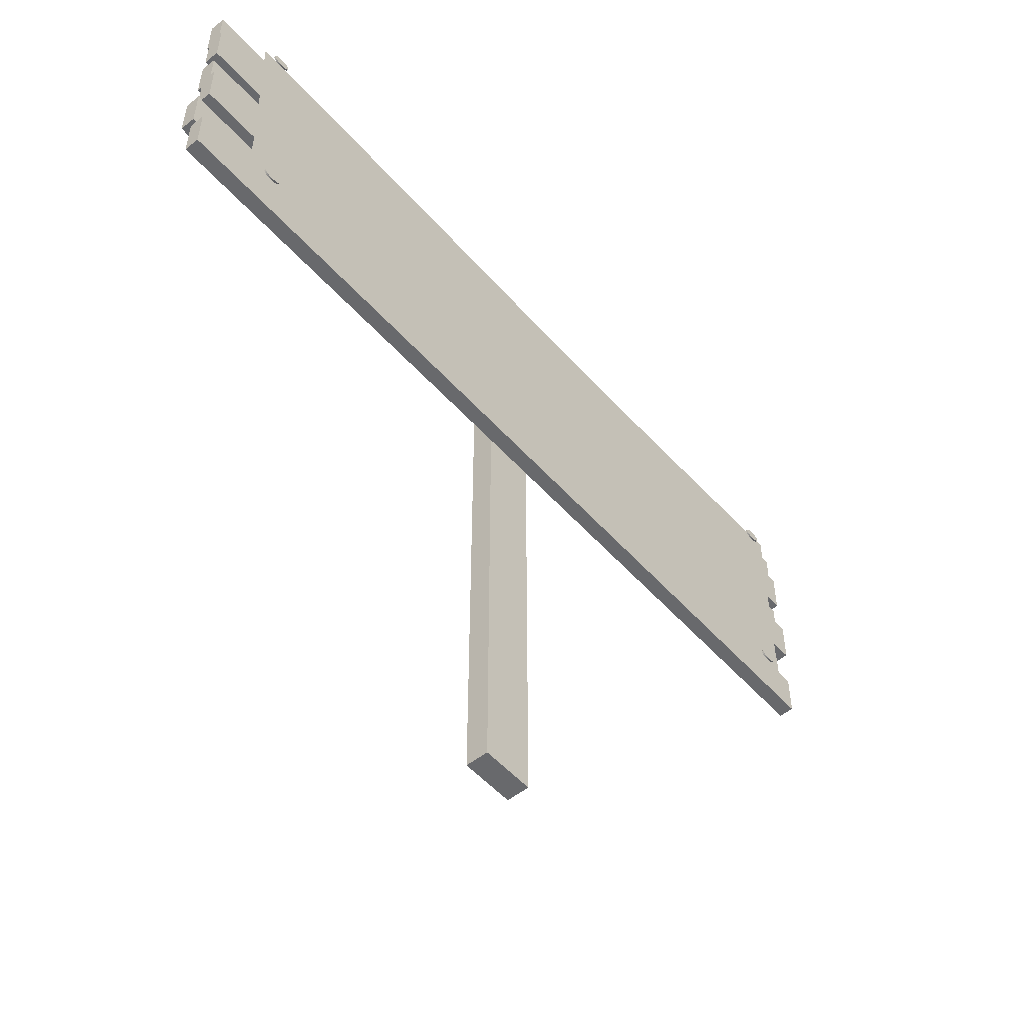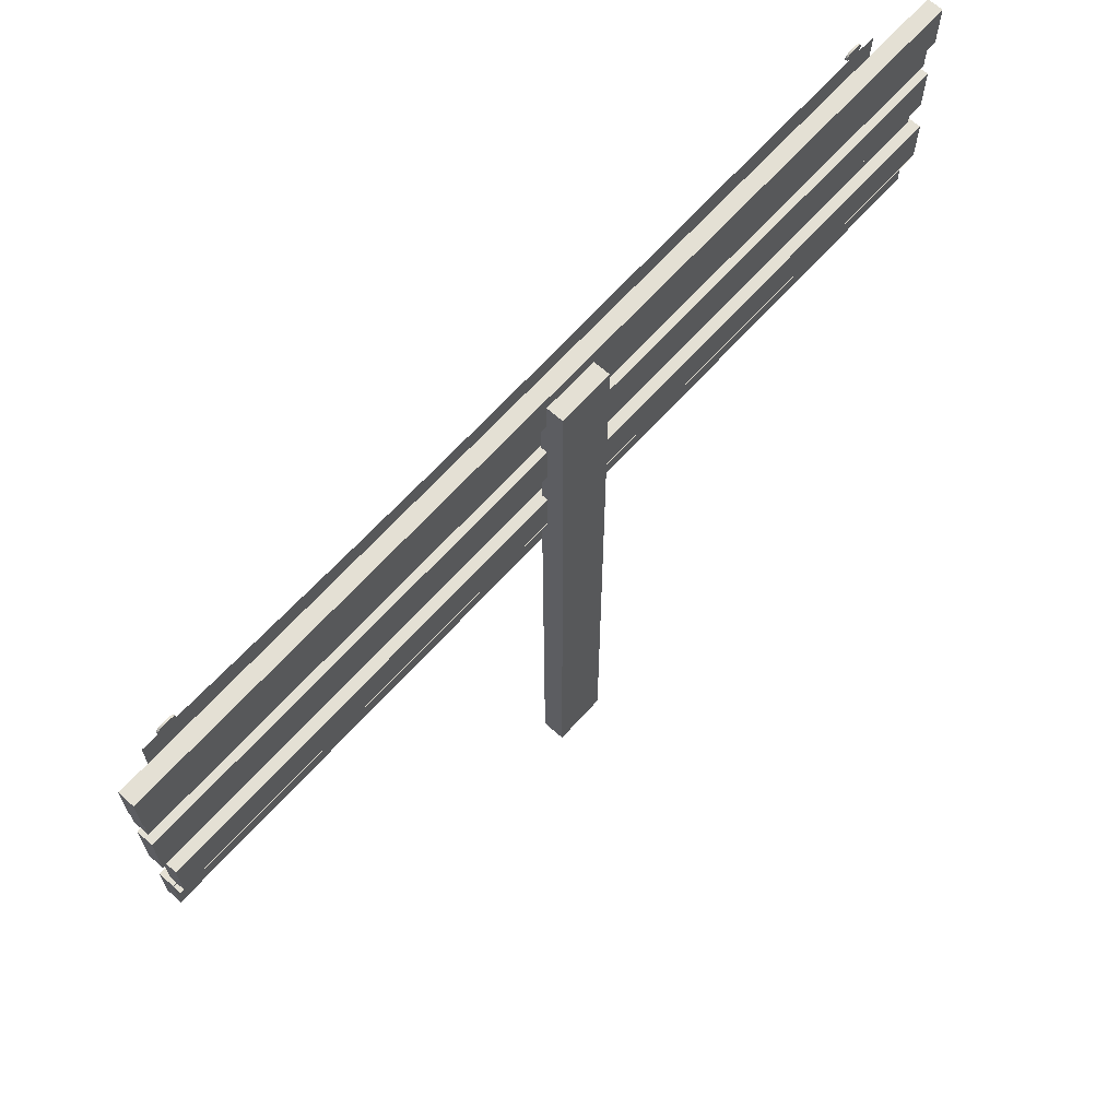
<metadata>
{"format":"obj","ext":"obj","renderer":"f3d","projection":"perspective","resolution":1024,"background":"white","views":[{"elev":-52.8,"azim":-139.6,"up":"+Y"},{"elev":66.1,"azim":42.0,"up":"+Y"}]}
</metadata>
<code>
o Decoration3
v -0.009843 1.874 -1.077
v -0.0147 1.874 -1.077
v -0.009843 1.874 -1.072
v -0.0147 1.874 -1.072
v -0.009843 1.873 -1.067
v -0.0147 1.873 -1.067
v -0.009843 1.872 -1.063
v -0.0147 1.872 -1.063
v -0.009843 1.87 -1.059
v -0.0147 1.87 -1.059
v -0.009843 1.868 -1.056
v -0.0147 1.868 -1.056
v -0.009843 1.866 -1.053
v -0.0147 1.866 -1.053
v -0.009843 1.863 -1.052
v -0.0147 1.863 -1.052
v -0.009843 1.86 -1.051
v -0.0147 1.86 -1.051
v -0.009843 1.857 -1.052
v -0.0147 1.857 -1.052
v -0.009843 1.855 -1.053
v -0.0147 1.855 -1.053
v -0.009843 1.852 -1.056
v -0.0147 1.852 -1.056
v -0.009843 1.85 -1.059
v -0.0147 1.85 -1.059
v -0.009843 1.848 -1.063
v -0.0147 1.848 -1.063
v -0.009843 1.847 -1.067
v -0.0147 1.847 -1.067
v -0.009843 1.846 -1.072
v -0.0147 1.846 -1.072
v -0.009843 1.846 -1.077
v -0.0147 1.846 -1.077
v -0.009843 1.846 -1.081
v -0.0147 1.846 -1.081
v -0.009843 1.847 -1.086
v -0.0147 1.847 -1.086
v -0.009843 1.848 -1.091
v -0.0147 1.848 -1.091
v -0.009843 1.85 -1.094
v -0.0147 1.85 -1.094
v -0.009843 1.852 -1.098
v -0.0147 1.852 -1.098
v -0.009843 1.855 -1.1
v -0.0147 1.855 -1.1
v -0.009843 1.857 -1.101
v -0.0147 1.857 -1.101
v -0.009843 1.86 -1.102
v -0.0147 1.86 -1.102
v -0.009843 1.863 -1.101
v -0.0147 1.863 -1.101
v -0.009843 1.866 -1.1
v -0.0147 1.866 -1.1
v -0.009843 1.868 -1.098
v -0.0147 1.868 -1.098
v -0.009843 1.87 -1.094
v -0.0147 1.87 -1.094
v -0.009843 1.872 -1.091
v -0.0147 1.872 -1.091
v -0.009843 1.873 -1.086
v -0.0147 1.873 -1.086
v -0.009843 1.874 -1.081
v -0.0147 1.874 -1.081
v -0.009843 1.291 -1.044
v -0.0147 1.291 -1.044
v -0.009843 1.291 -1.039
v -0.0147 1.291 -1.039
v -0.009843 1.29 -1.034
v -0.0147 1.29 -1.034
v -0.009843 1.289 -1.03
v -0.0147 1.289 -1.03
v -0.009843 1.287 -1.026
v -0.0147 1.287 -1.026
v -0.009843 1.285 -1.023
v -0.0147 1.285 -1.023
v -0.009843 1.282 -1.021
v -0.0147 1.282 -1.021
v -0.009843 1.28 -1.019
v -0.0147 1.28 -1.019
v -0.009843 1.277 -1.019
v -0.0147 1.277 -1.019
v -0.009843 1.274 -1.019
v -0.0147 1.274 -1.019
v -0.009843 1.271 -1.021
v -0.0147 1.271 -1.021
v -0.009843 1.269 -1.023
v -0.0147 1.269 -1.023
v -0.009843 1.267 -1.026
v -0.0147 1.267 -1.026
v -0.009843 1.265 -1.03
v -0.0147 1.265 -1.03
v -0.009843 1.264 -1.034
v -0.0147 1.264 -1.034
v -0.009843 1.263 -1.039
v -0.0147 1.263 -1.039
v -0.009843 1.262 -1.044
v -0.0147 1.262 -1.044
v -0.009843 1.263 -1.049
v -0.0147 1.263 -1.049
v -0.009843 1.264 -1.054
v -0.0147 1.264 -1.054
v -0.009843 1.265 -1.058
v -0.0147 1.265 -1.058
v -0.009843 1.267 -1.062
v -0.0147 1.267 -1.062
v -0.009843 1.269 -1.065
v -0.0147 1.269 -1.065
v -0.009843 1.271 -1.067
v -0.0147 1.271 -1.067
v -0.009843 1.274 -1.069
v -0.0147 1.274 -1.069
v -0.009843 1.277 -1.069
v -0.0147 1.277 -1.069
v -0.009843 1.28 -1.069
v -0.0147 1.28 -1.069
v -0.009843 1.282 -1.067
v -0.0147 1.282 -1.067
v -0.009843 1.285 -1.065
v -0.0147 1.285 -1.065
v -0.009843 1.287 -1.062
v -0.0147 1.287 -1.062
v -0.009843 1.289 -1.058
v -0.0147 1.289 -1.058
v -0.009843 1.29 -1.054
v -0.0147 1.29 -1.054
v -0.009843 1.291 -1.049
v -0.0147 1.291 -1.049
v -0.009843 1.291 1.054
v -0.0147 1.291 1.054
v -0.009843 1.291 1.059
v -0.0147 1.291 1.059
v -0.009843 1.29 1.064
v -0.0147 1.29 1.064
v -0.009843 1.289 1.068
v -0.0147 1.289 1.068
v -0.009843 1.287 1.072
v -0.0147 1.287 1.072
v -0.009843 1.285 1.075
v -0.0147 1.285 1.075
v -0.009843 1.282 1.077
v -0.0147 1.282 1.077
v -0.009843 1.28 1.079
v -0.0147 1.28 1.079
v -0.009843 1.277 1.079
v -0.0147 1.277 1.079
v -0.009843 1.274 1.079
v -0.0147 1.274 1.079
v -0.009843 1.271 1.077
v -0.0147 1.271 1.077
v -0.009843 1.269 1.075
v -0.0147 1.269 1.075
v -0.009843 1.267 1.072
v -0.0147 1.267 1.072
v -0.009843 1.265 1.068
v -0.0147 1.265 1.068
v -0.009843 1.264 1.064
v -0.0147 1.264 1.064
v -0.009843 1.263 1.059
v -0.0147 1.263 1.059
v -0.009843 1.262 1.054
v -0.0147 1.262 1.054
v -0.009843 1.263 1.049
v -0.0147 1.263 1.049
v -0.009843 1.264 1.044
v -0.0147 1.264 1.044
v -0.009843 1.265 1.04
v -0.0147 1.265 1.04
v -0.009843 1.267 1.036
v -0.0147 1.267 1.036
v -0.009843 1.269 1.033
v -0.0147 1.269 1.033
v -0.009843 1.271 1.031
v -0.0147 1.271 1.031
v -0.009843 1.274 1.029
v -0.0147 1.274 1.029
v -0.009843 1.277 1.029
v -0.0147 1.277 1.029
v -0.009843 1.28 1.029
v -0.0147 1.28 1.029
v -0.009843 1.282 1.031
v -0.0147 1.282 1.031
v -0.009843 1.285 1.033
v -0.0147 1.285 1.033
v -0.009843 1.287 1.036
v -0.0147 1.287 1.036
v -0.009843 1.289 1.04
v -0.0147 1.289 1.04
v -0.009843 1.29 1.044
v -0.0147 1.29 1.044
v -0.009843 1.291 1.049
v -0.0147 1.291 1.049
v -0.009843 1.869 1.054
v -0.0147 1.869 1.054
v -0.009843 1.869 1.059
v -0.0147 1.869 1.059
v -0.009843 1.868 1.064
v -0.0147 1.868 1.064
v -0.009843 1.867 1.068
v -0.0147 1.867 1.068
v -0.009843 1.865 1.072
v -0.0147 1.865 1.072
v -0.009843 1.863 1.075
v -0.0147 1.863 1.075
v -0.009843 1.861 1.077
v -0.0147 1.861 1.077
v -0.009843 1.858 1.079
v -0.0147 1.858 1.079
v -0.009843 1.855 1.079
v -0.0147 1.855 1.079
v -0.009843 1.852 1.079
v -0.0147 1.852 1.079
v -0.009843 1.85 1.077
v -0.0147 1.85 1.077
v -0.009843 1.847 1.075
v -0.0147 1.847 1.075
v -0.009843 1.845 1.072
v -0.0147 1.845 1.072
v -0.009843 1.843 1.068
v -0.0147 1.843 1.068
v -0.009843 1.842 1.064
v -0.0147 1.842 1.064
v -0.009843 1.841 1.059
v -0.0147 1.841 1.059
v -0.009843 1.841 1.054
v -0.0147 1.841 1.054
v -0.009843 1.841 1.049
v -0.0147 1.841 1.049
v -0.009843 1.842 1.044
v -0.0147 1.842 1.044
v -0.009843 1.843 1.04
v -0.0147 1.843 1.04
v -0.009843 1.845 1.036
v -0.0147 1.845 1.036
v -0.009843 1.847 1.033
v -0.0147 1.847 1.033
v -0.009843 1.85 1.031
v -0.0147 1.85 1.031
v -0.009843 1.852 1.029
v -0.0147 1.852 1.029
v -0.009843 1.855 1.029
v -0.0147 1.855 1.029
v -0.009843 1.858 1.029
v -0.0147 1.858 1.029
v -0.009843 1.861 1.031
v -0.0147 1.861 1.031
v -0.009843 1.863 1.033
v -0.0147 1.863 1.033
v -0.009843 1.865 1.036
v -0.0147 1.865 1.036
v -0.009843 1.867 1.04
v -0.0147 1.867 1.04
v -0.009843 1.868 1.044
v -0.0147 1.868 1.044
v -0.009843 1.869 1.049
v -0.0147 1.869 1.049
v 0.07131 -0.01554 0.04864
v 0.07131 1.893 0.04864
v 0.134 -0.01554 0.04864
v 0.134 1.893 0.04864
v 0.07131 -0.01554 -0.09734
v 0.07131 1.893 -0.09734
v 0.134 -0.01554 -0.09734
v 0.134 1.893 -0.09734
v 0.04742 1.932 -1.252
v 0.04742 1.932 1.224
v 0.04742 1.809 -1.252
v 0.04742 1.809 1.224
v 0.08912 1.809 1.224
v 0.08912 1.809 -1.252
v 0.08912 1.932 1.224
v 0.08912 1.932 -1.252
v 0.02645 1.809 -1.262
v 0.02645 1.809 1.215
v 0.02645 1.687 -1.262
v 0.02645 1.687 1.215
v 0.06816 1.687 1.215
v 0.06816 1.687 -1.262
v 0.06816 1.809 1.215
v 0.06816 1.809 -1.262
v 0.04742 1.688 -1.251
v 0.04742 1.688 1.225
v 0.04742 1.566 -1.251
v 0.04742 1.566 1.225
v 0.08912 1.566 1.225
v 0.08912 1.566 -1.251
v 0.08912 1.688 1.225
v 0.08912 1.688 -1.251
v 0.01863 1.567 -1.262
v 0.01863 1.567 1.215
v 0.01863 1.445 -1.262
v 0.01863 1.445 1.215
v 0.06033 1.445 1.215
v 0.06033 1.445 -1.262
v 0.06033 1.567 1.215
v 0.06033 1.567 -1.262
v 0.04742 1.45 -1.272
v 0.04742 1.45 1.204
v 0.04742 1.328 -1.272
v 0.04742 1.328 1.204
v 0.08912 1.328 1.204
v 0.08912 1.328 -1.272
v 0.08912 1.45 1.204
v 0.08912 1.45 -1.272
v 0.04742 1.324 -1.262
v 0.04742 1.324 1.215
v 0.08912 1.324 1.215
v 0.08912 1.324 -1.262
v 0.02553 1.329 -1.262
v 0.02553 1.329 1.215
v 0.02553 1.207 -1.262
v 0.02553 1.207 1.215
v 0.06723 1.207 1.215
v 0.06723 1.207 -1.262
v 0.06723 1.329 1.215
v 0.06723 1.329 -1.262
v 0.04742 1.867 1.224
v 0.04742 1.867 -1.252
v 0.08912 1.867 -1.252
v 0.08912 1.867 1.224
v 0.004159 1.238 1.128
v 0.004159 1.237 -1.109
v 0.004159 1.892 1.128
v 0.004159 1.884 -1.124
v 0.004159 1.565 1.128
v 0.004159 1.265 0.001767
v 0.004159 1.559 -1.113
v 0.004159 1.869 0.000513
v 0.004159 1.568 0.001027
v 0.004159 1.403 1.128
v 0.004159 1.253 -0.552
v 0.004159 1.721 -1.119
v 0.004159 1.872 0.5643
v 0.004159 1.729 1.128
v 0.004159 1.252 0.5643
v 0.004159 1.398 -1.109
v 0.004159 1.88 -0.5622
v 0.004159 1.716 0.00052
v 0.004159 1.42 0.001652
v 0.004159 1.562 0.5643
v 0.004159 1.568 -0.5549
v 0.004159 1.413 -0.5523
v 0.004159 1.409 0.5643
v 0.004159 1.715 0.5643
v 0.004159 1.722 -0.5587
v 0.004159 1.321 1.128
v 0.004159 1.244 -0.8292
v 0.004159 1.802 -1.122
v 0.004159 1.881 0.8462
v 0.004159 1.647 1.128
v 0.004159 1.26 0.2824
v 0.004159 1.479 -1.111
v 0.004159 1.875 -0.2813
v 0.004159 1.792 0.000513
v 0.004159 1.494 0.001373
v 0.004159 1.562 0.8462
v 0.004159 1.57 -0.2776
v 0.004159 1.484 1.128
v 0.004159 1.261 -0.2757
v 0.004159 1.64 -1.116
v 0.004159 1.868 0.2824
v 0.004159 1.811 1.128
v 0.004159 1.244 0.8462
v 0.004159 1.318 -1.109
v 0.004159 1.882 -0.8427
v 0.004159 1.642 0.000704
v 0.004159 1.344 0.001799
v 0.004159 1.565 0.2824
v 0.004159 1.562 -0.8328
v 0.004159 1.491 -0.5534
v 0.004159 1.333 -0.5518
v 0.004159 1.419 -0.276
v 0.004159 1.404 -0.8293
v 0.004159 1.486 0.5643
v 0.004159 1.331 0.5643
v 0.004159 1.404 0.8462
v 0.004159 1.415 0.2824
v 0.004159 1.792 0.5643
v 0.004159 1.638 0.5643
v 0.004159 1.72 0.8462
v 0.004159 1.714 0.2824
v 0.004159 1.8 -0.5606
v 0.004159 1.644 -0.5568
v 0.004159 1.72 -0.2798
v 0.004159 1.72 -0.8378
v 0.004159 1.641 -0.8352
v 0.004159 1.645 -0.2787
v 0.004159 1.796 -0.2808
v 0.004159 1.639 0.2824
v 0.004159 1.64 0.8462
v 0.004159 1.8 0.8462
v 0.004159 1.339 0.2824
v 0.004159 1.325 0.8462
v 0.004159 1.483 0.8462
v 0.004159 1.324 -0.8288
v 0.004159 1.342 -0.2756
v 0.004159 1.495 -0.2767
v 0.004159 1.483 -0.8307
v 0.004159 1.49 0.2824
v 0.004159 1.79 0.2824
v 0.004159 1.8 -0.8404
f 260 259 257
f 264 263 259
f 262 261 263
f 258 257 261
f 259 263 261
f 264 260 258
f 317 268 267
f 270 269 320
f 271 266 265
f 320 269 268
f 270 267 268
f 272 265 318
f 274 276 275
f 278 277 279
f 279 274 273
f 279 277 276
f 278 275 276
f 280 273 275
f 282 284 283
f 286 285 287
f 287 282 281
f 287 285 284
f 286 283 284
f 288 281 283
f 290 292 291
f 294 293 295
f 295 290 289
f 295 293 292
f 294 291 292
f 296 289 291
f 298 300 299
f 302 301 303
f 303 298 297
f 303 301 300
f 302 299 300
f 304 297 299
f 308 305 306
f 310 312 311
f 314 313 315
f 315 310 309
f 315 313 312
f 314 311 312
f 316 309 311
f 319 318 267
f 271 320 317
f 319 320 271
f 266 317 318
f 258 260 257
f 260 264 259
f 264 262 263
f 262 258 261
f 257 259 261
f 262 264 258
f 318 317 267
f 319 270 320
f 272 271 265
f 317 320 268
f 269 270 268
f 319 272 318
f 273 274 275
f 280 278 279
f 280 279 273
f 274 279 276
f 277 278 276
f 278 280 275
f 281 282 283
f 288 286 287
f 288 287 281
f 282 287 284
f 285 286 284
f 286 288 283
f 289 290 291
f 296 294 295
f 296 295 289
f 290 295 292
f 293 294 292
f 294 296 291
f 297 298 299
f 304 302 303
f 304 303 297
f 298 303 300
f 301 302 300
f 302 304 299
f 307 308 306
f 309 310 311
f 316 314 315
f 316 315 309
f 310 315 312
f 313 314 312
f 314 316 311
f 270 319 267
f 266 271 317
f 272 319 271
f 265 266 318
f 2 4 3
f 4 6 5
f 6 8 7
f 8 10 9
f 10 12 11
f 12 14 13
f 14 16 15
f 16 18 17
f 18 20 19
f 20 22 21
f 22 24 23
f 24 26 25
f 26 28 27
f 28 30 29
f 30 32 31
f 32 34 33
f 34 36 35
f 36 38 37
f 38 40 39
f 40 42 41
f 42 44 43
f 44 46 45
f 46 48 47
f 48 50 49
f 50 52 51
f 52 54 53
f 54 56 55
f 56 58 57
f 58 60 59
f 60 62 61
f 26 8 28
f 64 2 1
f 62 64 63
f 39 61 37
f 66 68 67
f 68 70 69
f 70 72 71
f 72 74 73
f 74 76 75
f 76 78 77
f 78 80 79
f 80 82 81
f 82 84 83
f 84 86 85
f 86 88 87
f 88 90 89
f 90 92 91
f 92 94 93
f 94 96 95
f 96 98 97
f 98 100 99
f 100 102 101
f 102 104 103
f 104 106 105
f 106 108 107
f 108 110 109
f 110 112 111
f 112 114 113
f 114 116 115
f 115 116 118
f 118 120 119
f 120 122 121
f 122 124 123
f 124 126 125
f 90 72 92
f 128 66 65
f 126 128 127
f 103 125 101
f 130 132 131
f 132 134 133
f 134 136 135
f 136 138 137
f 138 140 139
f 140 142 141
f 142 144 143
f 144 146 145
f 146 148 147
f 148 150 149
f 150 152 151
f 152 154 153
f 154 156 155
f 156 158 157
f 158 160 159
f 160 162 161
f 162 164 163
f 164 166 165
f 166 168 167
f 168 170 169
f 170 172 171
f 172 174 173
f 174 176 175
f 176 178 177
f 178 180 179
f 179 180 182
f 182 184 183
f 184 186 185
f 186 188 187
f 188 190 189
f 154 136 156
f 192 130 129
f 190 192 191
f 167 189 165
f 194 196 195
f 196 198 197
f 198 200 199
f 200 202 201
f 202 204 203
f 204 206 205
f 206 208 207
f 208 210 209
f 210 212 211
f 212 214 213
f 214 216 215
f 216 218 217
f 218 220 219
f 220 222 221
f 222 224 223
f 224 226 225
f 226 228 227
f 228 230 229
f 230 232 231
f 232 234 233
f 234 236 235
f 236 238 237
f 238 240 239
f 240 242 241
f 242 244 243
f 244 246 245
f 246 248 247
f 248 250 249
f 250 252 251
f 252 254 253
f 218 200 220
f 256 194 193
f 254 256 255
f 231 253 229
f 348 324 365
f 354 328 361
f 355 329 368
f 352 327 369
f 370 341 357
f 396 371 342
f 395 364 336
f 374 340 356
f 375 343 376
f 367 339 377
f 391 378 333
f 390 379 344
f 366 338 381
f 382 337 353
f 383 345 384
f 360 332 385
f 386 385 345
f 369 386 383
f 327 360 386
f 387 384 338
f 357 387 366
f 341 383 387
f 388 353 328
f 384 388 354
f 345 382 388
f 379 389 381
f 368 389 379
f 329 366 389
f 350 390 380
f 325 356 390
f 356 340 379
f 362 391 349
f 334 380 391
f 380 344 378
f 392 377 343
f 351 392 375
f 326 367 392
f 393 376 330
f 363 393 346
f 335 375 393
f 358 394 356
f 376 394 358
f 343 374 394
f 371 395 373
f 331 347 395
f 347 322 364
f 367 396 372
f 326 359 396
f 359 331 371
f 397 357 329
f 372 397 355
f 372 342 370
f 370 398 369
f 342 373 398
f 336 352 398
f 399 368 340
f 377 399 374
f 339 355 399
f 378 400 361
f 344 381 400
f 338 354 400
f 401 365 337
f 385 401 382
f 332 348 401
f 1 2 3
f 3 4 5
f 5 6 7
f 7 8 9
f 9 10 11
f 11 12 13
f 13 14 15
f 15 16 17
f 17 18 19
f 19 20 21
f 21 22 23
f 23 24 25
f 25 26 27
f 27 28 29
f 29 30 31
f 31 32 33
f 33 34 35
f 35 36 37
f 37 38 39
f 39 40 41
f 41 42 43
f 43 44 45
f 45 46 47
f 47 48 49
f 49 50 51
f 51 52 53
f 53 54 55
f 55 56 57
f 57 58 59
f 59 60 61
f 6 4 32
f 2 64 36
f 62 60 38
f 58 56 42
f 54 52 46
f 50 48 52
f 46 44 54
f 42 40 58
f 38 36 64
f 34 32 4
f 30 28 6
f 26 24 10
f 22 20 16
f 18 16 20
f 14 12 22
f 10 8 26
f 4 2 34
f 60 40 38
f 52 48 46
f 44 56 54
f 36 34 2
f 28 8 6
f 22 16 14
f 12 24 22
f 64 62 38
f 44 42 56
f 32 30 6
f 12 10 24
f 58 40 60
f 63 64 1
f 61 62 63
f 63 1 33
f 3 5 31
f 7 9 25
f 11 13 23
f 15 17 19
f 19 21 15
f 23 25 9
f 27 29 7
f 31 33 1
f 35 37 63
f 39 41 57
f 43 45 55
f 47 49 51
f 51 53 47
f 55 57 41
f 59 61 39
f 1 3 31
f 9 11 23
f 15 21 13
f 25 27 7
f 33 35 63
f 41 43 55
f 47 53 45
f 57 59 39
f 5 29 31
f 21 23 13
f 37 61 63
f 53 55 45
f 7 29 5
f 65 66 67
f 67 68 69
f 69 70 71
f 71 72 73
f 73 74 75
f 75 76 77
f 77 78 79
f 79 80 81
f 81 82 83
f 83 84 85
f 85 86 87
f 87 88 89
f 89 90 91
f 91 92 93
f 93 94 95
f 95 96 97
f 97 98 99
f 99 100 101
f 101 102 103
f 103 104 105
f 105 106 107
f 107 108 109
f 109 110 111
f 111 112 113
f 113 114 115
f 117 115 118
f 117 118 119
f 119 120 121
f 121 122 123
f 123 124 125
f 70 68 96
f 66 128 100
f 126 124 102
f 122 120 106
f 118 116 112
f 114 112 116
f 110 108 118
f 106 104 122
f 102 100 128
f 98 96 68
f 94 92 70
f 90 88 74
f 86 84 78
f 82 80 84
f 78 76 86
f 74 72 90
f 68 66 98
f 124 104 102
f 118 112 110
f 108 120 118
f 100 98 66
f 92 72 70
f 84 80 78
f 76 88 86
f 128 126 102
f 108 106 120
f 96 94 70
f 76 74 88
f 122 104 124
f 127 128 65
f 125 126 127
f 127 65 97
f 67 69 95
f 71 73 89
f 75 77 87
f 79 81 83
f 83 85 79
f 87 89 73
f 91 93 71
f 95 97 65
f 99 101 127
f 103 105 121
f 107 109 119
f 111 113 115
f 115 117 111
f 119 121 105
f 123 125 103
f 65 67 95
f 73 75 87
f 79 85 77
f 89 91 71
f 97 99 127
f 105 107 119
f 111 117 109
f 121 123 103
f 69 93 95
f 85 87 77
f 101 125 127
f 117 119 109
f 71 93 69
f 129 130 131
f 131 132 133
f 133 134 135
f 135 136 137
f 137 138 139
f 139 140 141
f 141 142 143
f 143 144 145
f 145 146 147
f 147 148 149
f 149 150 151
f 151 152 153
f 153 154 155
f 155 156 157
f 157 158 159
f 159 160 161
f 161 162 163
f 163 164 165
f 165 166 167
f 167 168 169
f 169 170 171
f 171 172 173
f 173 174 175
f 175 176 177
f 177 178 179
f 181 179 182
f 181 182 183
f 183 184 185
f 185 186 187
f 187 188 189
f 134 132 160
f 130 192 164
f 190 188 166
f 186 184 170
f 182 180 176
f 178 176 180
f 174 172 182
f 170 168 186
f 166 164 192
f 162 160 132
f 158 156 134
f 154 152 138
f 150 148 142
f 146 144 148
f 142 140 150
f 138 136 154
f 132 130 162
f 188 168 166
f 182 176 174
f 172 184 182
f 164 162 130
f 156 136 134
f 148 144 142
f 140 152 150
f 192 190 166
f 172 170 184
f 160 158 134
f 140 138 152
f 186 168 188
f 191 192 129
f 189 190 191
f 191 129 161
f 131 133 159
f 135 137 153
f 139 141 151
f 143 145 147
f 147 149 143
f 151 153 137
f 155 157 135
f 159 161 129
f 163 165 191
f 167 169 185
f 171 173 183
f 175 177 179
f 179 181 175
f 183 185 169
f 187 189 167
f 129 131 159
f 137 139 151
f 143 149 141
f 153 155 135
f 161 163 191
f 169 171 183
f 175 181 173
f 185 187 167
f 133 157 159
f 149 151 141
f 165 189 191
f 181 183 173
f 135 157 133
f 193 194 195
f 195 196 197
f 197 198 199
f 199 200 201
f 201 202 203
f 203 204 205
f 205 206 207
f 207 208 209
f 209 210 211
f 211 212 213
f 213 214 215
f 215 216 217
f 217 218 219
f 219 220 221
f 221 222 223
f 223 224 225
f 225 226 227
f 227 228 229
f 229 230 231
f 231 232 233
f 233 234 235
f 235 236 237
f 237 238 239
f 239 240 241
f 241 242 243
f 243 244 245
f 245 246 247
f 247 248 249
f 249 250 251
f 251 252 253
f 198 196 224
f 194 256 228
f 254 252 230
f 250 248 234
f 246 244 240
f 242 240 244
f 238 236 246
f 234 232 250
f 230 228 256
f 226 224 196
f 222 220 198
f 218 216 202
f 214 212 206
f 210 208 212
f 206 204 214
f 202 200 218
f 196 194 226
f 252 232 230
f 246 240 238
f 236 248 246
f 228 226 194
f 220 200 198
f 212 208 206
f 204 216 214
f 256 254 230
f 236 234 248
f 224 222 198
f 204 202 216
f 250 232 252
f 255 256 193
f 253 254 255
f 255 193 225
f 195 197 223
f 199 201 217
f 203 205 215
f 207 209 211
f 211 213 207
f 215 217 201
f 219 221 199
f 223 225 193
f 227 229 255
f 231 233 249
f 235 237 247
f 239 241 243
f 243 245 239
f 247 249 233
f 251 253 231
f 193 195 223
f 201 203 215
f 207 213 205
f 217 219 199
f 225 227 255
f 233 235 247
f 239 245 237
f 249 251 231
f 197 221 223
f 213 215 205
f 229 253 255
f 245 247 237
f 199 221 197
f 401 348 365
f 400 354 361
f 399 355 368
f 398 352 369
f 397 370 357
f 372 396 342
f 373 395 336
f 394 374 356
f 393 375 376
f 392 367 377
f 349 391 333
f 380 390 344
f 389 366 381
f 388 382 353
f 387 383 384
f 386 360 385
f 383 386 345
f 341 369 383
f 369 327 386
f 366 387 338
f 329 357 366
f 357 341 387
f 354 388 328
f 338 384 354
f 384 345 388
f 344 379 381
f 340 368 379
f 368 329 389
f 334 350 380
f 350 325 390
f 390 356 379
f 323 362 349
f 362 334 391
f 391 380 378
f 375 392 343
f 335 351 375
f 351 326 392
f 346 393 330
f 321 363 346
f 363 335 393
f 325 358 356
f 330 376 358
f 376 343 394
f 342 371 373
f 371 331 395
f 395 347 364
f 339 367 372
f 367 326 396
f 396 359 371
f 355 397 329
f 339 372 355
f 397 372 370
f 341 370 369
f 370 342 398
f 373 336 398
f 374 399 340
f 343 377 374
f 377 339 399
f 333 378 361
f 378 344 400
f 381 338 400
f 382 401 337
f 345 385 382
f 385 332 401

</code>
